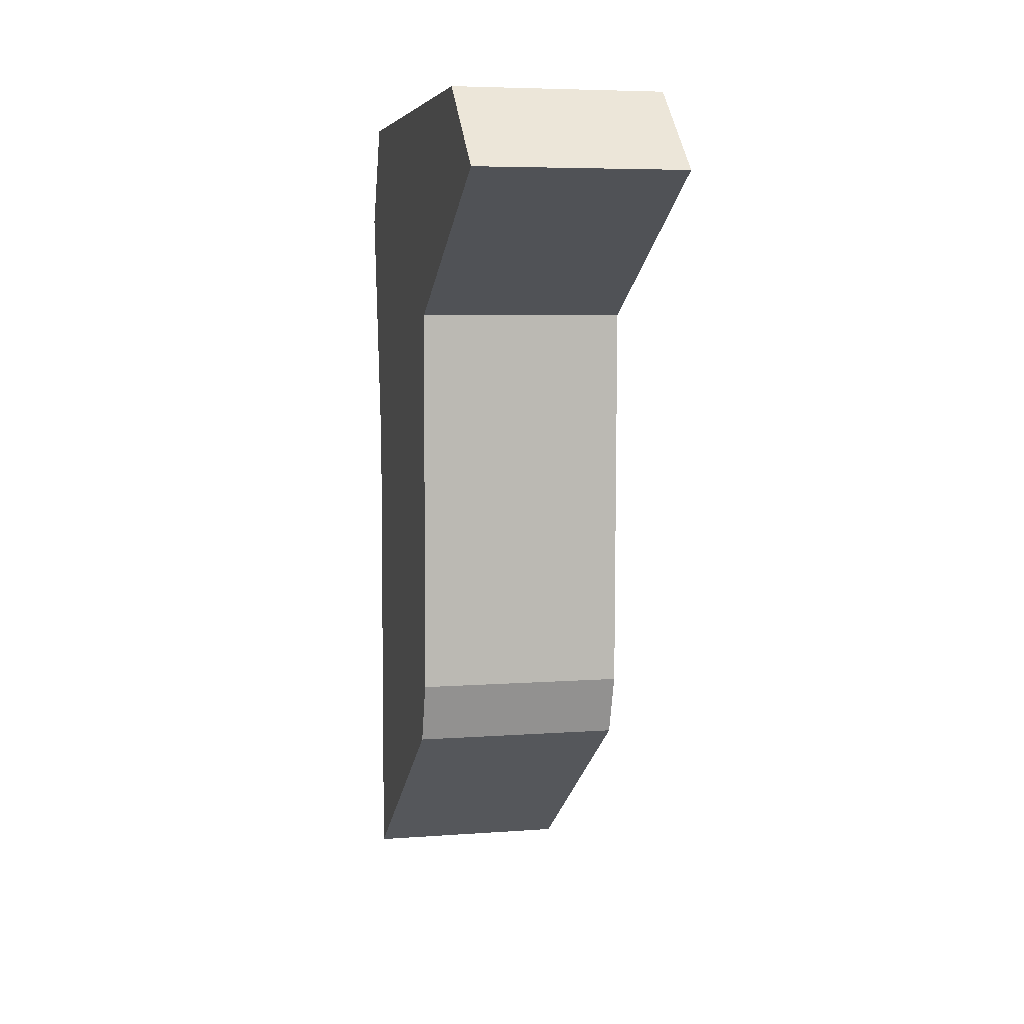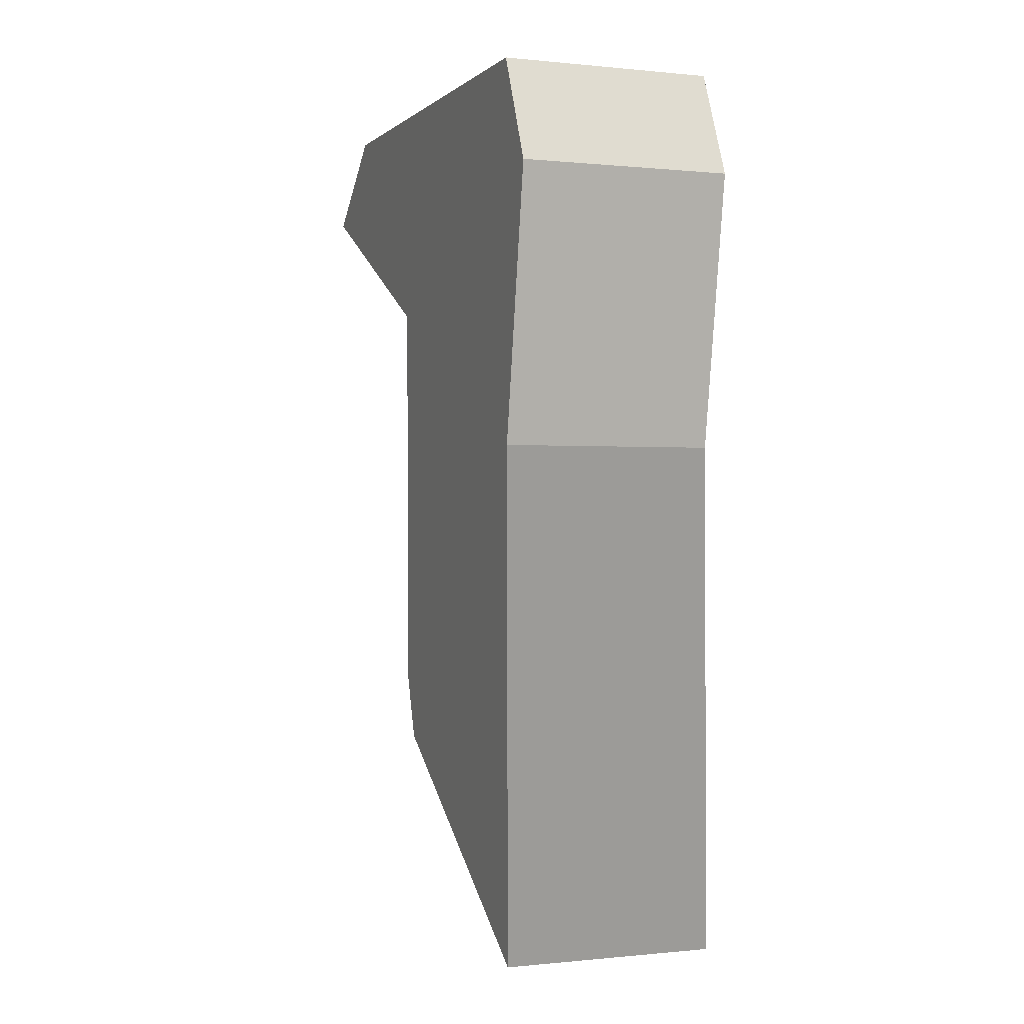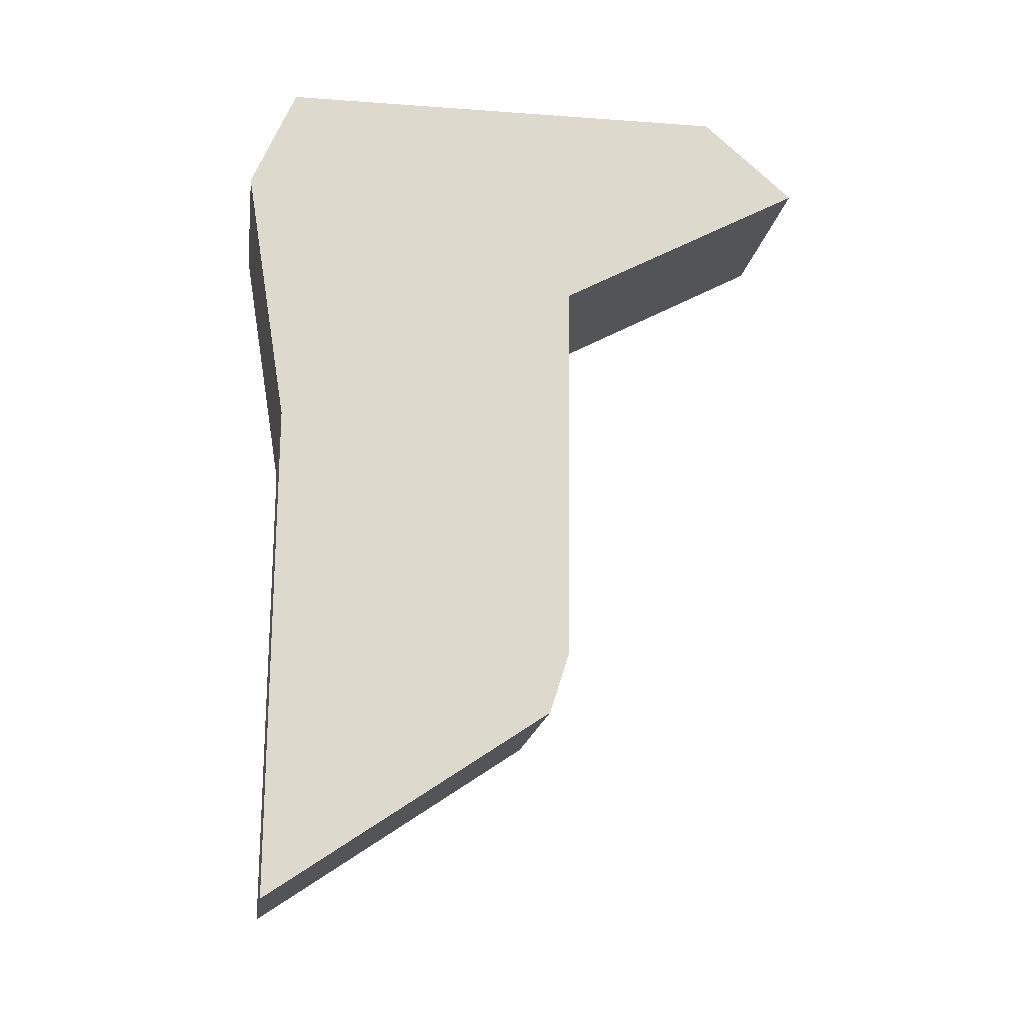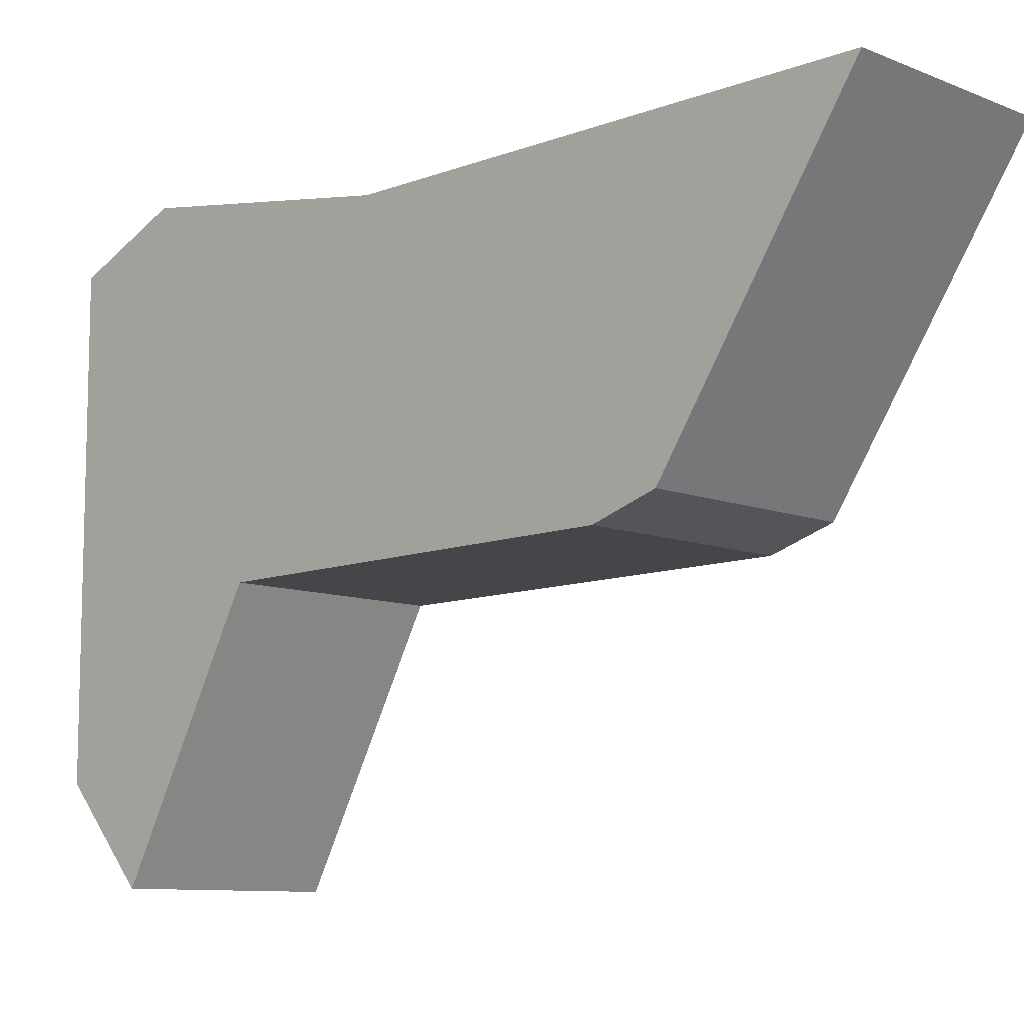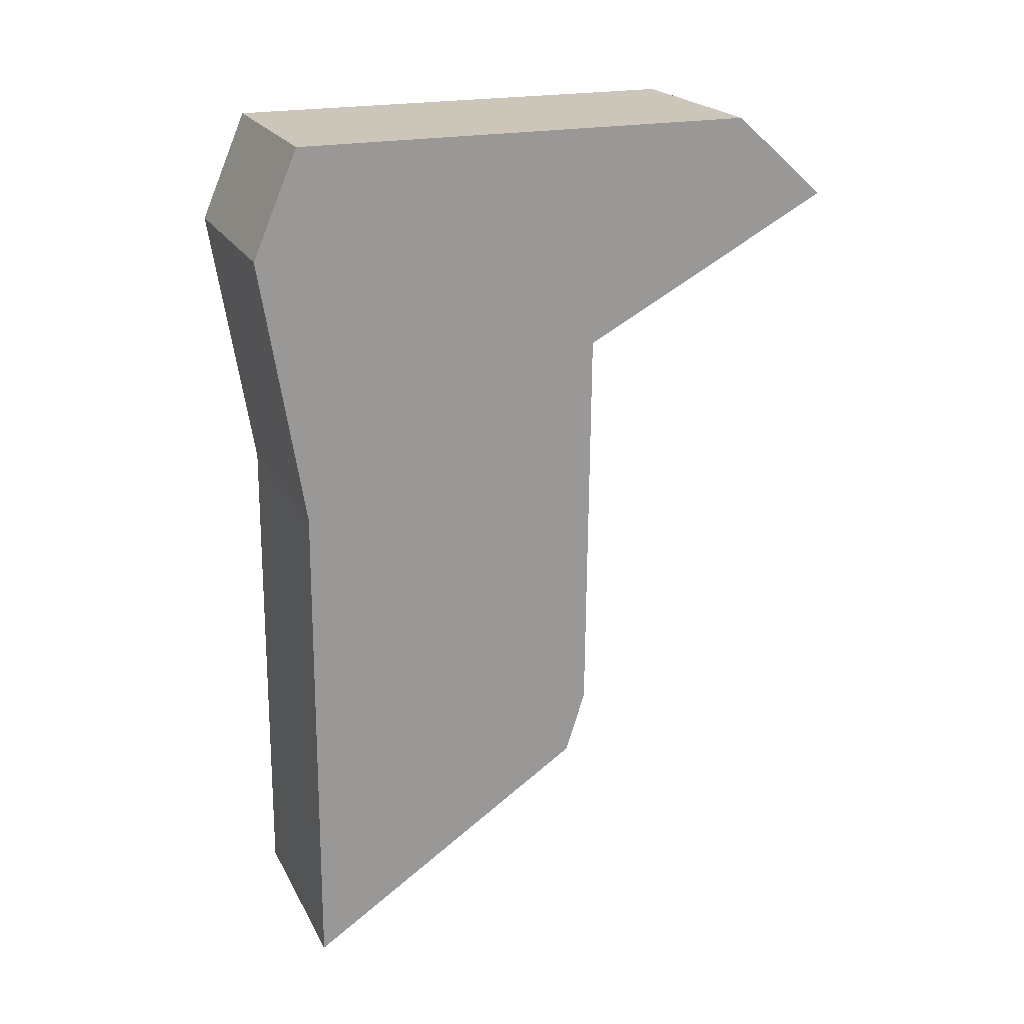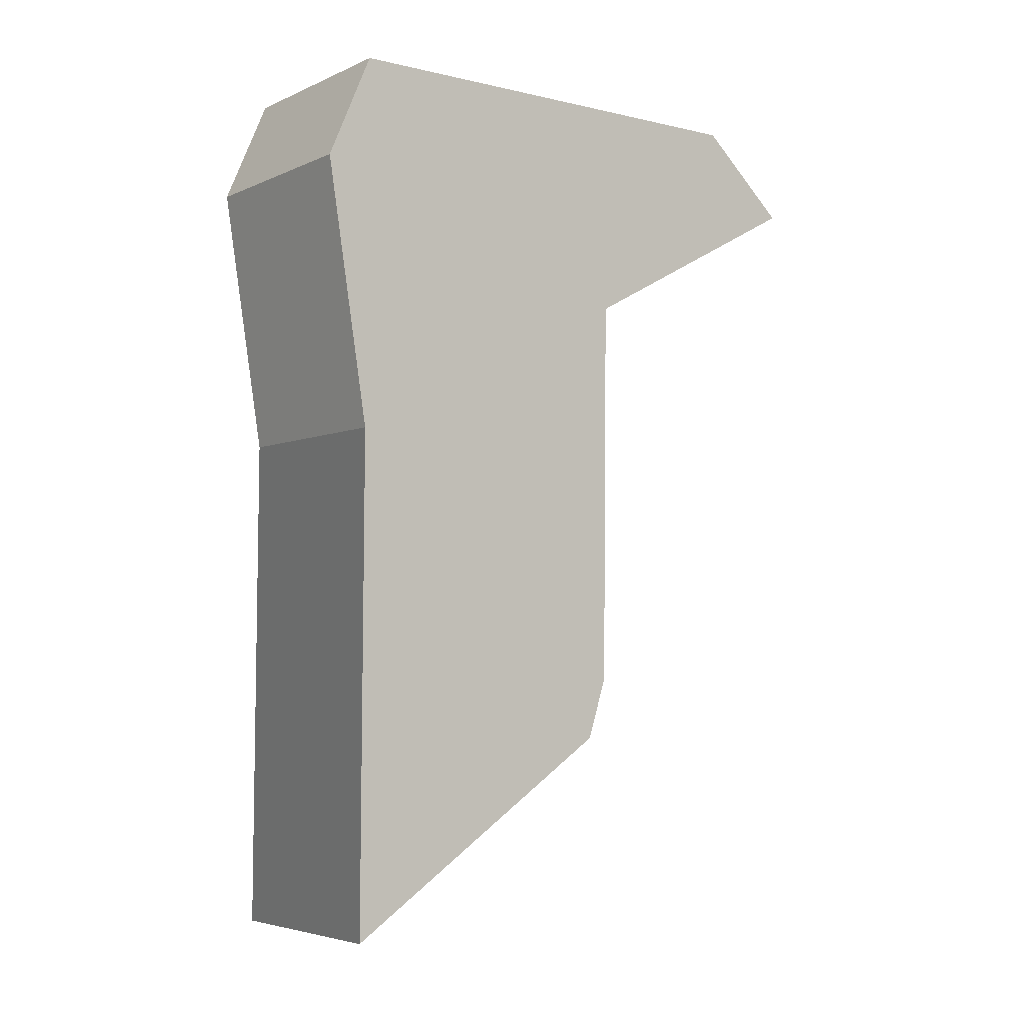
<metadata>
{"format":"obj","ext":"obj","renderer":"f3d","projection":"perspective","resolution":1024,"background":"white","views":[{"elev":6.0,"azim":167.4,"up":"+Y"},{"elev":-0.1,"azim":-21.3,"up":"+Y"},{"elev":-17.5,"azim":81.8,"up":"+Y"},{"elev":-9.5,"azim":-46.1,"up":"+Z"},{"elev":20.9,"azim":68.9,"up":"+Y"},{"elev":-4.7,"azim":53.4,"up":"+Y"}]}
</metadata>
<code>
g Desert Eagle_Part05
v -0.005211 0.02339 0.01108
v -0.005211 0.01779 -0.006084
v -0.005211 0.02857 0.008846
v -0.005211 0.01029 0.008972
v -0.005211 0.01779 -0.006084
v -0.005211 0.02339 0.01108
v -0.005211 -0.01428 0.009097
v -0.005211 0.01779 -0.006084
v -0.005211 0.01029 0.008972
v -0.005211 0.01779 -0.006084
v -0.005211 -0.004923 -0.004903
v -0.005211 -0.00187 -0.005882
v -0.005211 -0.01428 0.009097
v -0.005211 -0.004923 -0.004903
v -0.005211 0.01779 -0.006084
v 0.005211 0.01029 0.008972
v 0.005211 -0.004923 -0.004903
v 0.005211 -0.01428 0.009097
v 0.005211 0.02339 0.01108
v 0.005211 -0.004923 -0.004903
v 0.005211 0.01029 0.008972
v 0.005211 0.02857 0.008846
v 0.005211 -0.004923 -0.004903
v 0.005211 0.02339 0.01108
v 0.005211 0.02857 0.008846
v 0.005211 -0.00187 -0.005882
v 0.005211 -0.004923 -0.004903
v 0.005211 0.0245 -0.01854
v 0.005211 0.01779 -0.006084
v 0.005211 0.02858 -0.01394
v 0.005211 0.02857 0.008846
v 0.005211 0.01779 -0.006084
v 0.005211 -0.00187 -0.005882
v 0.005211 0.01029 0.008972
v -0.005211 -0.01428 0.009097
v -0.005211 0.01029 0.008972
v 0.005211 -0.01428 0.009097
v 0.005211 0.0245 -0.01854
v -0.005211 0.02858 -0.01394
v -0.005211 0.0245 -0.01854
v 0.005211 0.02858 -0.01394
v -0.005211 -0.00187 -0.005882
v 0.005211 0.01779 -0.006084
v -0.005211 0.01779 -0.006084
v 0.005211 -0.00187 -0.005882
v -0.005211 0.02857 0.008846
v 0.005211 0.02858 -0.01394
v 0.005211 0.02857 0.008846
v -0.005211 0.02858 -0.01394
v -0.005211 0.0245 -0.01854
v 0.005211 0.01779 -0.006084
v 0.005211 0.0245 -0.01854
v -0.005211 0.01779 -0.006084
v -0.005211 0.02858 -0.01394
v -0.005211 0.01779 -0.006084
v -0.005211 0.0245 -0.01854
v -0.005211 0.02857 0.008846
v -0.005211 -0.004923 -0.004903
v 0.005211 -0.01428 0.009097
v 0.005211 -0.004923 -0.004903
v -0.005211 -0.01428 0.009097
v -0.005211 -0.00187 -0.005882
v 0.005211 -0.004923 -0.004903
v 0.005211 -0.00187 -0.005882
v -0.005211 -0.004923 -0.004903
v -0.005211 0.02339 0.01108
v 0.005211 0.01029 0.008972
v -0.005211 0.01029 0.008972
v 0.005211 0.02339 0.01108
v -0.005211 0.02857 0.008846
v 0.005211 0.02339 0.01108
v -0.005211 0.02339 0.01108
v 0.005211 0.02857 0.008846
g Desert Eagle_Part05_0
f 3 2 1
f 6 5 4
f 9 8 7
f 12 11 10
f 15 14 13
f 18 17 16
f 21 20 19
f 24 23 22
f 27 26 25
f 29 28 25
f 30 25 28
f 33 32 31
f 36 35 34
f 37 34 35
f 40 39 38
f 41 38 39
f 44 43 42
f 45 42 43
f 48 47 46
f 49 46 47
f 52 51 50
f 53 50 51
f 56 55 54
f 57 54 55
f 60 59 58
f 61 58 59
f 64 63 62
f 65 62 63
f 68 67 66
f 69 66 67
f 72 71 70
f 73 70 71

</code>
